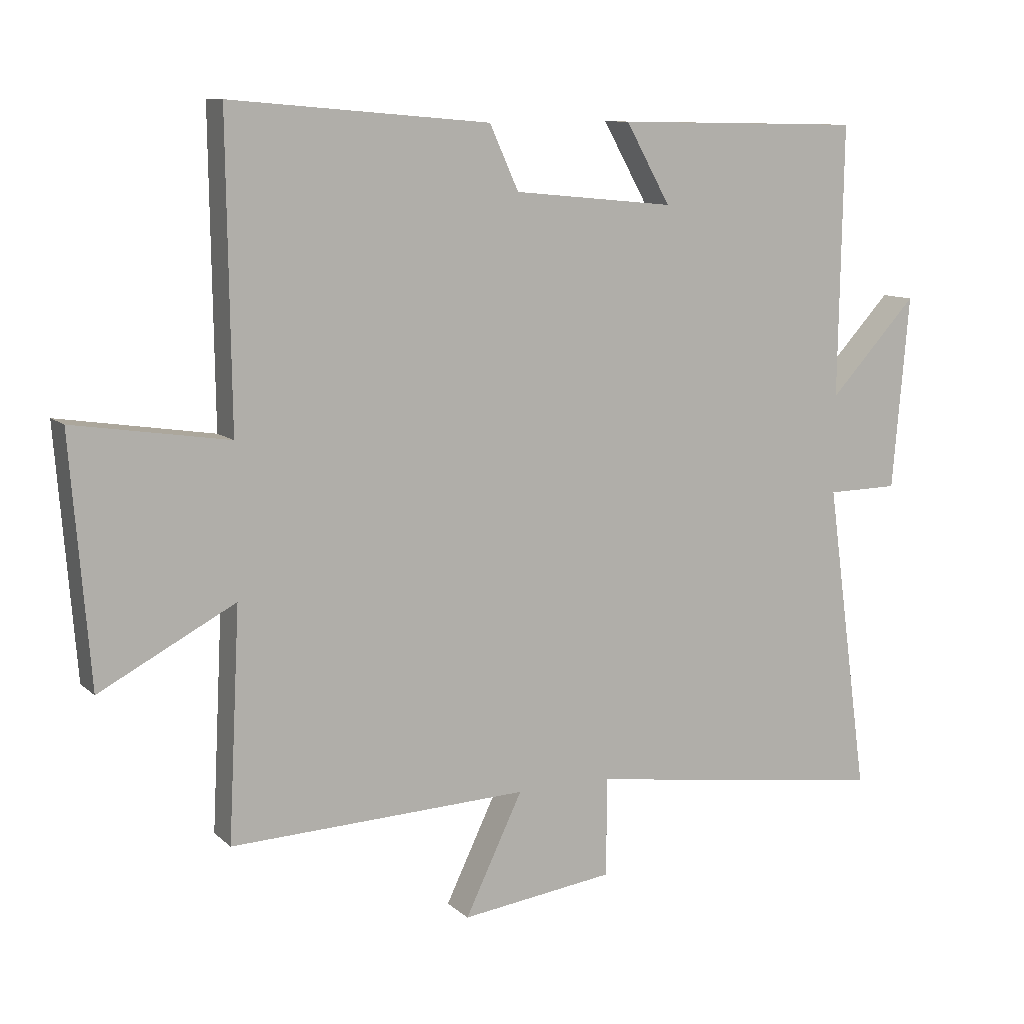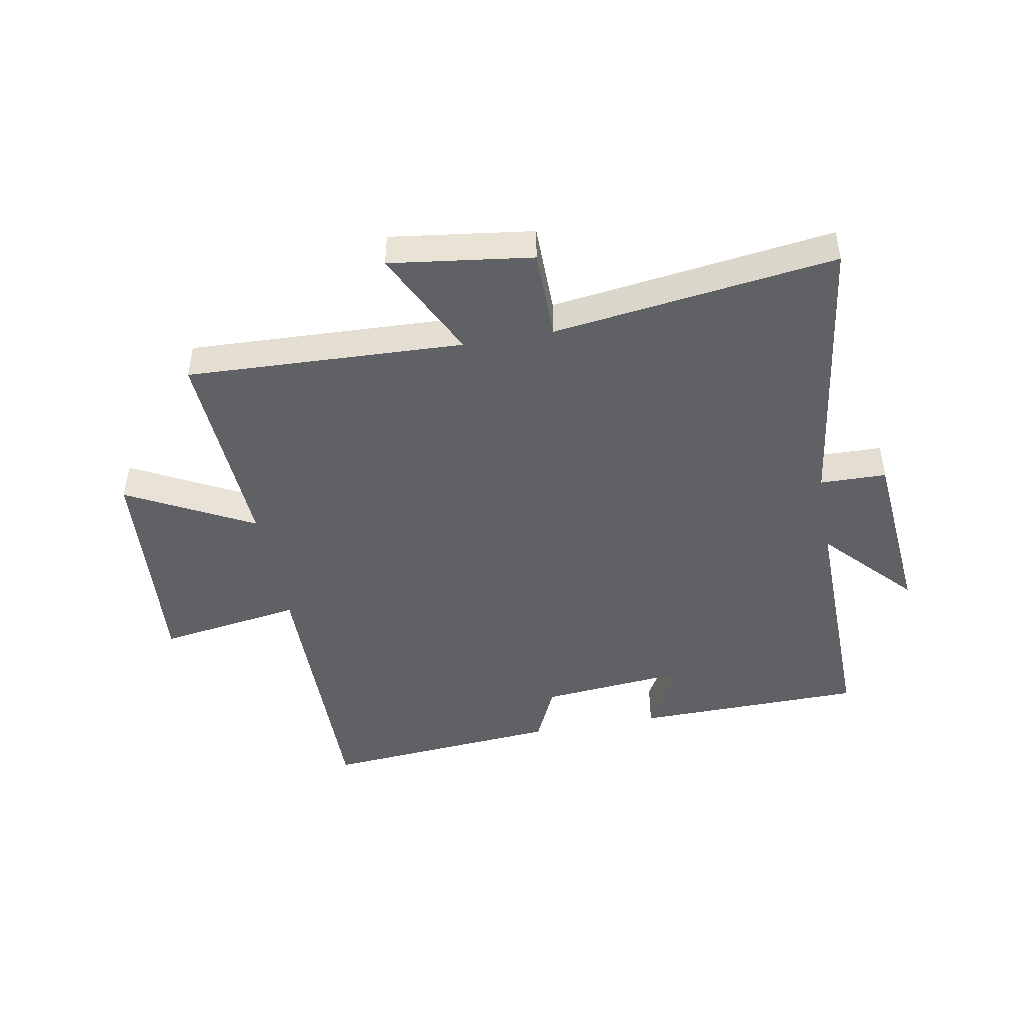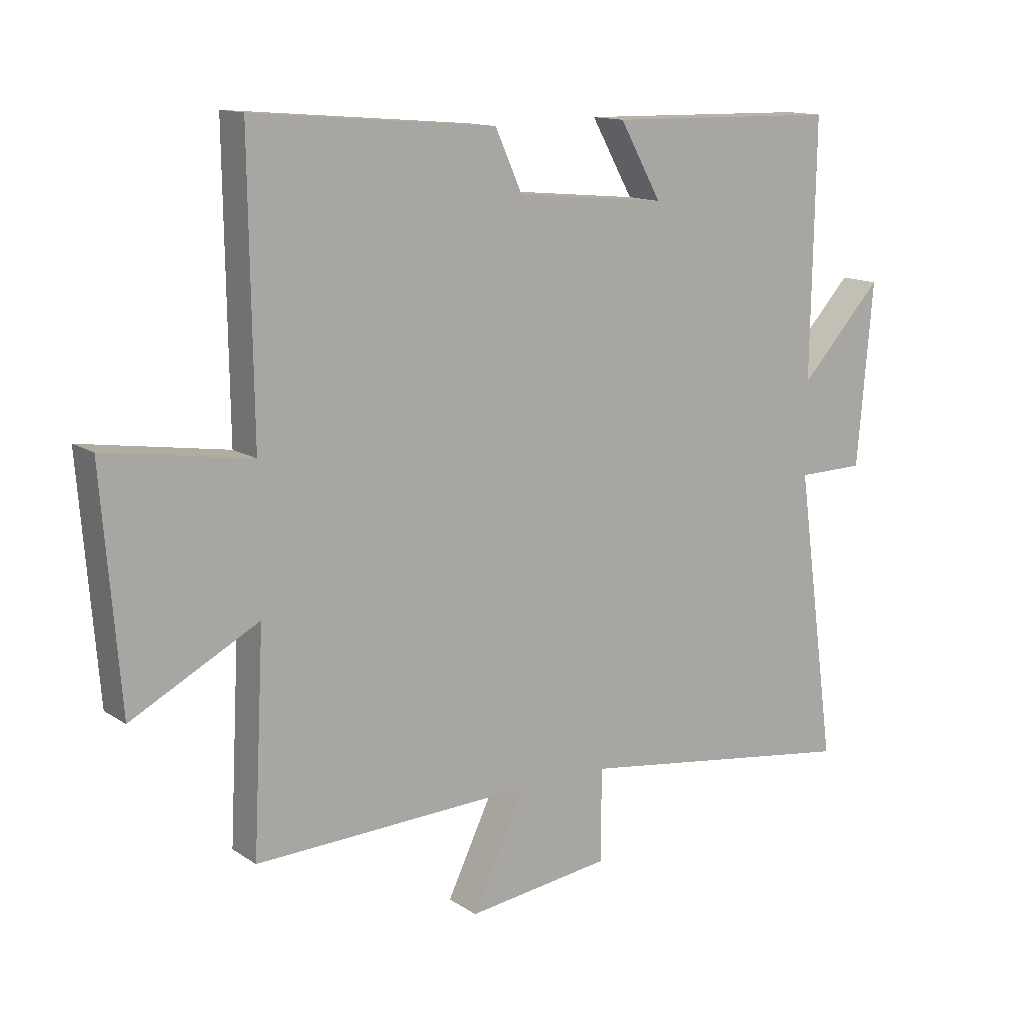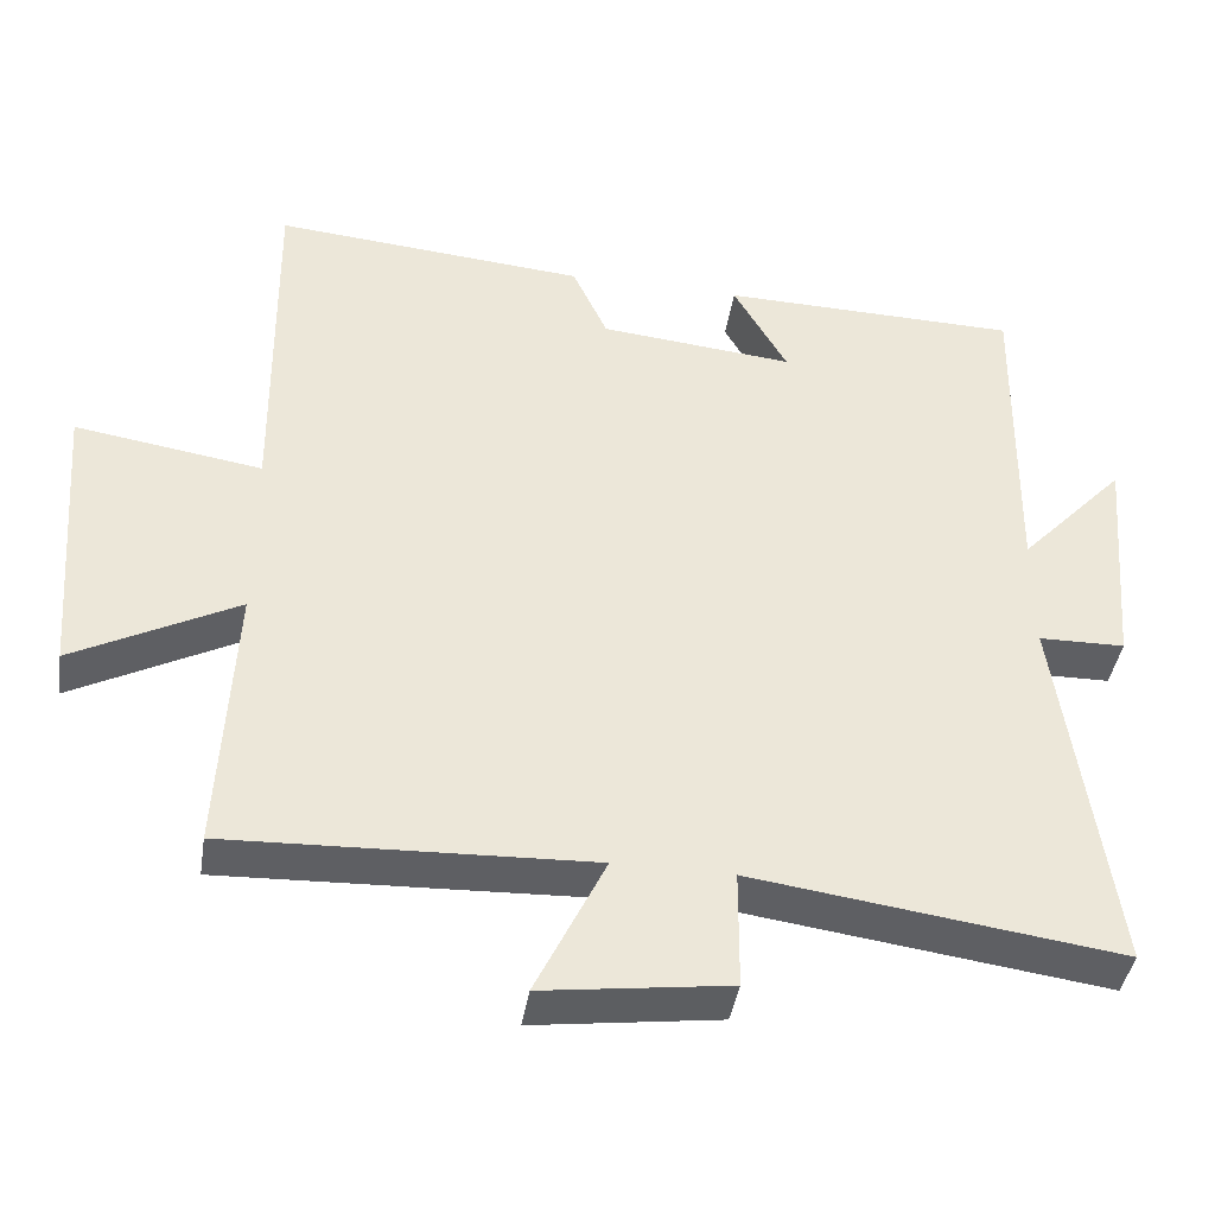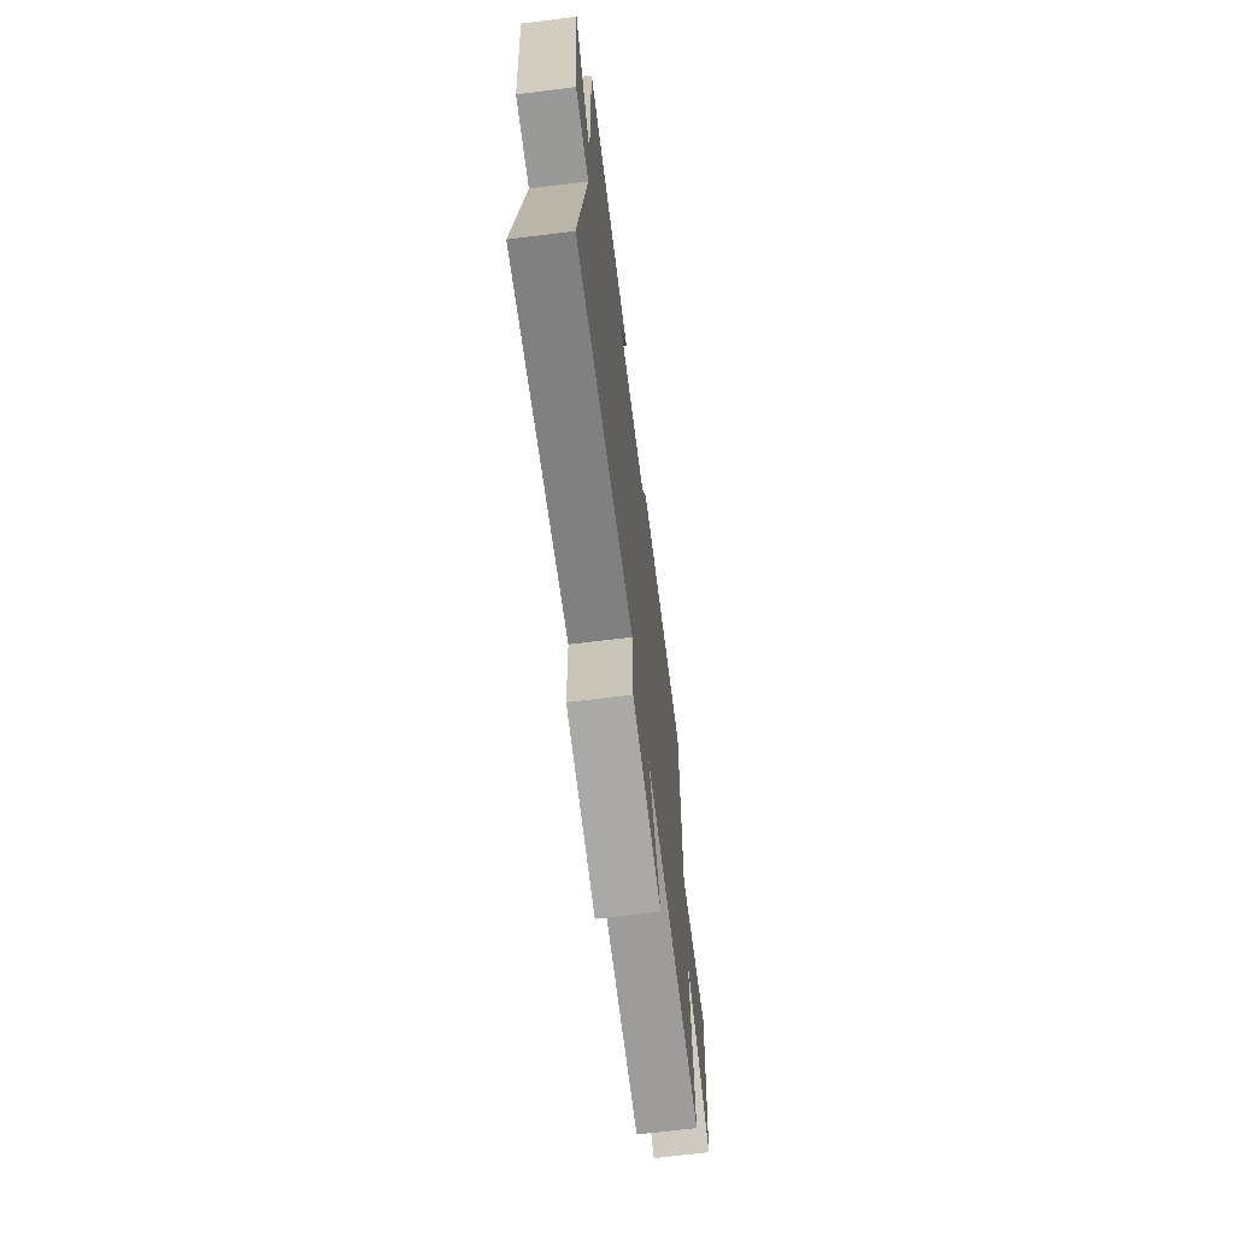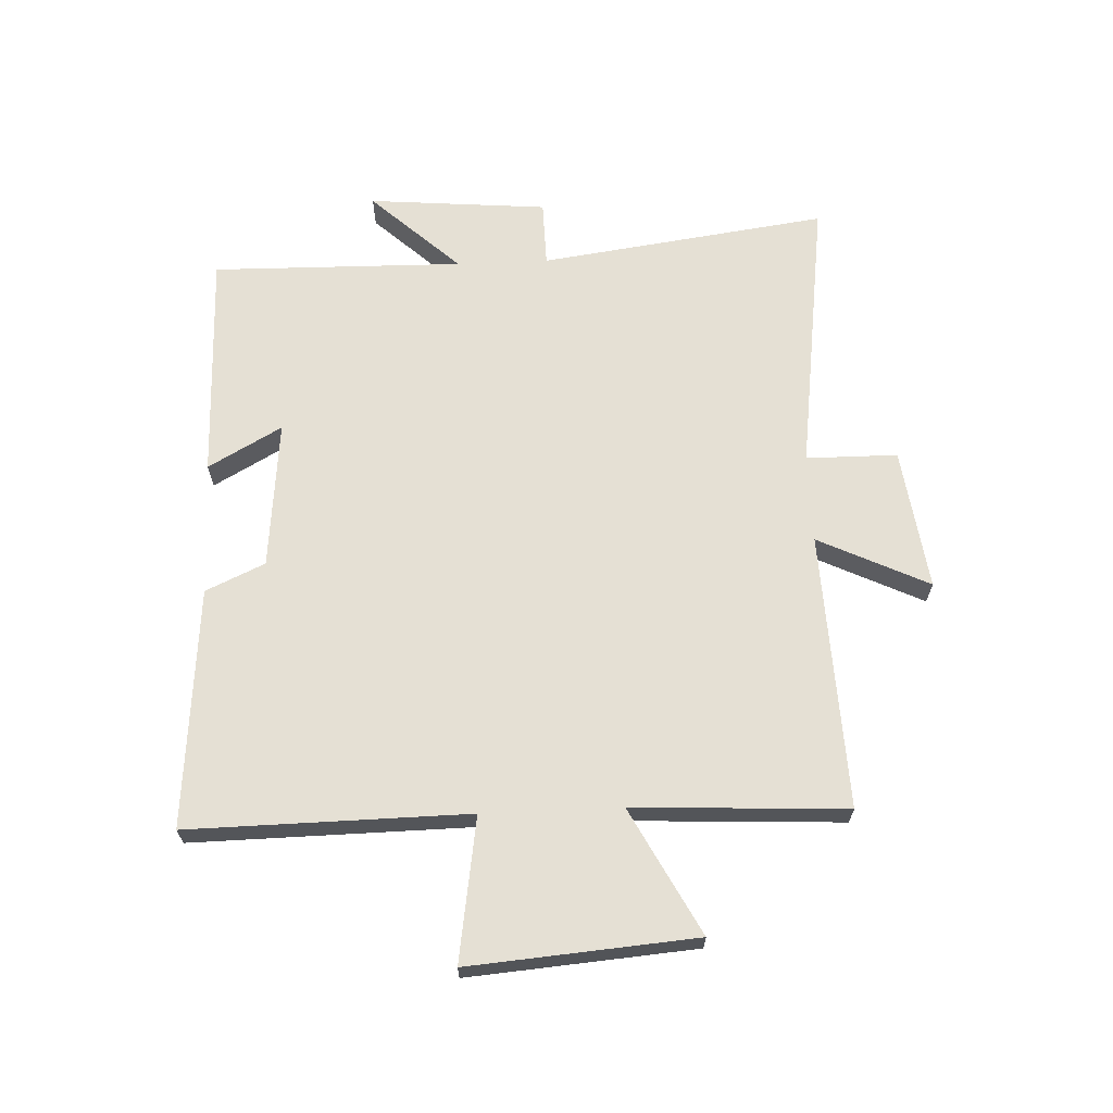
<metadata>
{"format":"obj","ext":"obj","renderer":"f3d","projection":"perspective","resolution":1024,"background":"white","views":[{"elev":10.1,"azim":153.6,"up":"+Z"},{"elev":-45.8,"azim":-169.6,"up":"+Y"},{"elev":13.3,"azim":145.2,"up":"+Z"},{"elev":-41.6,"azim":171.0,"up":"+Z"},{"elev":-67.8,"azim":-82.9,"up":"+Z"},{"elev":65.7,"azim":87.5,"up":"+Y"}]}
</metadata>
<code>
v 0.518 0.07 -0.519
v 0.055 0.07 -0.5
v 0.144 0.07 -0.685
v -0.094 0.07 -0.653
v -0.095 0.07 -0.5
v -0.566 0.07 -0.564
v -0.5 0.07 -0.082
v -0.611 0.07 -0.08
v -0.637 0.07 0.22
v -0.5 0.07 0.072
v -0.507 0.07 0.493
v -0.122 0.07 0.5
v -0.191 0.07 0.377
v 0.059 0.07 0.401
v 0.104 0.07 0.5
v 0.506 0.07 0.534
v 0.5 0.07 0.067
v 0.74 0.07 0.104
v 0.71 0.07 -0.274
v 0.5 0.07 -0.163
v 0.518 0 -0.519
v 0.055 0 -0.5
v 0.144 0 -0.685
v -0.094 0 -0.653
v -0.095 0 -0.5
v -0.566 0 -0.564
v -0.5 0 -0.082
v -0.611 0 -0.08
v -0.637 0 0.22
v -0.5 0 0.072
v -0.507 0 0.493
v -0.122 0 0.5
v -0.191 0 0.377
v 0.059 0 0.401
v 0.104 0 0.5
v 0.506 0 0.534
v 0.5 0 0.067
v 0.74 0 0.104
v 0.71 0 -0.274
v 0.5 0 -0.163
f 17 18 19 20
f 14 15 16 17
f 13 14 17 20
f 10 11 12 13
f 10 13 20 1
f 7 8 9 10
f 5 6 7
f 5 7 10
f 2 3 4 5
f 2 5 10
f 1 2 10
f 40 39 38 37
f 37 36 35 34
f 40 37 34 33
f 33 32 31 30
f 21 40 33 30
f 30 29 28 27
f 27 26 25
f 30 27 25
f 25 24 23 22
f 30 25 22
f 30 22 21
f 1 21 22 2
f 2 22 23 3
f 3 23 24 4
f 4 24 25 5
f 5 25 26 6
f 6 26 27 7
f 7 27 28 8
f 8 28 29 9
f 9 29 30 10
f 10 30 31 11
f 11 31 32 12
f 12 32 33 13
f 13 33 34 14
f 14 34 35 15
f 15 35 36 16
f 16 36 37 17
f 17 37 38 18
f 18 38 39 19
f 19 39 40 20
f 20 40 21 1

</code>
